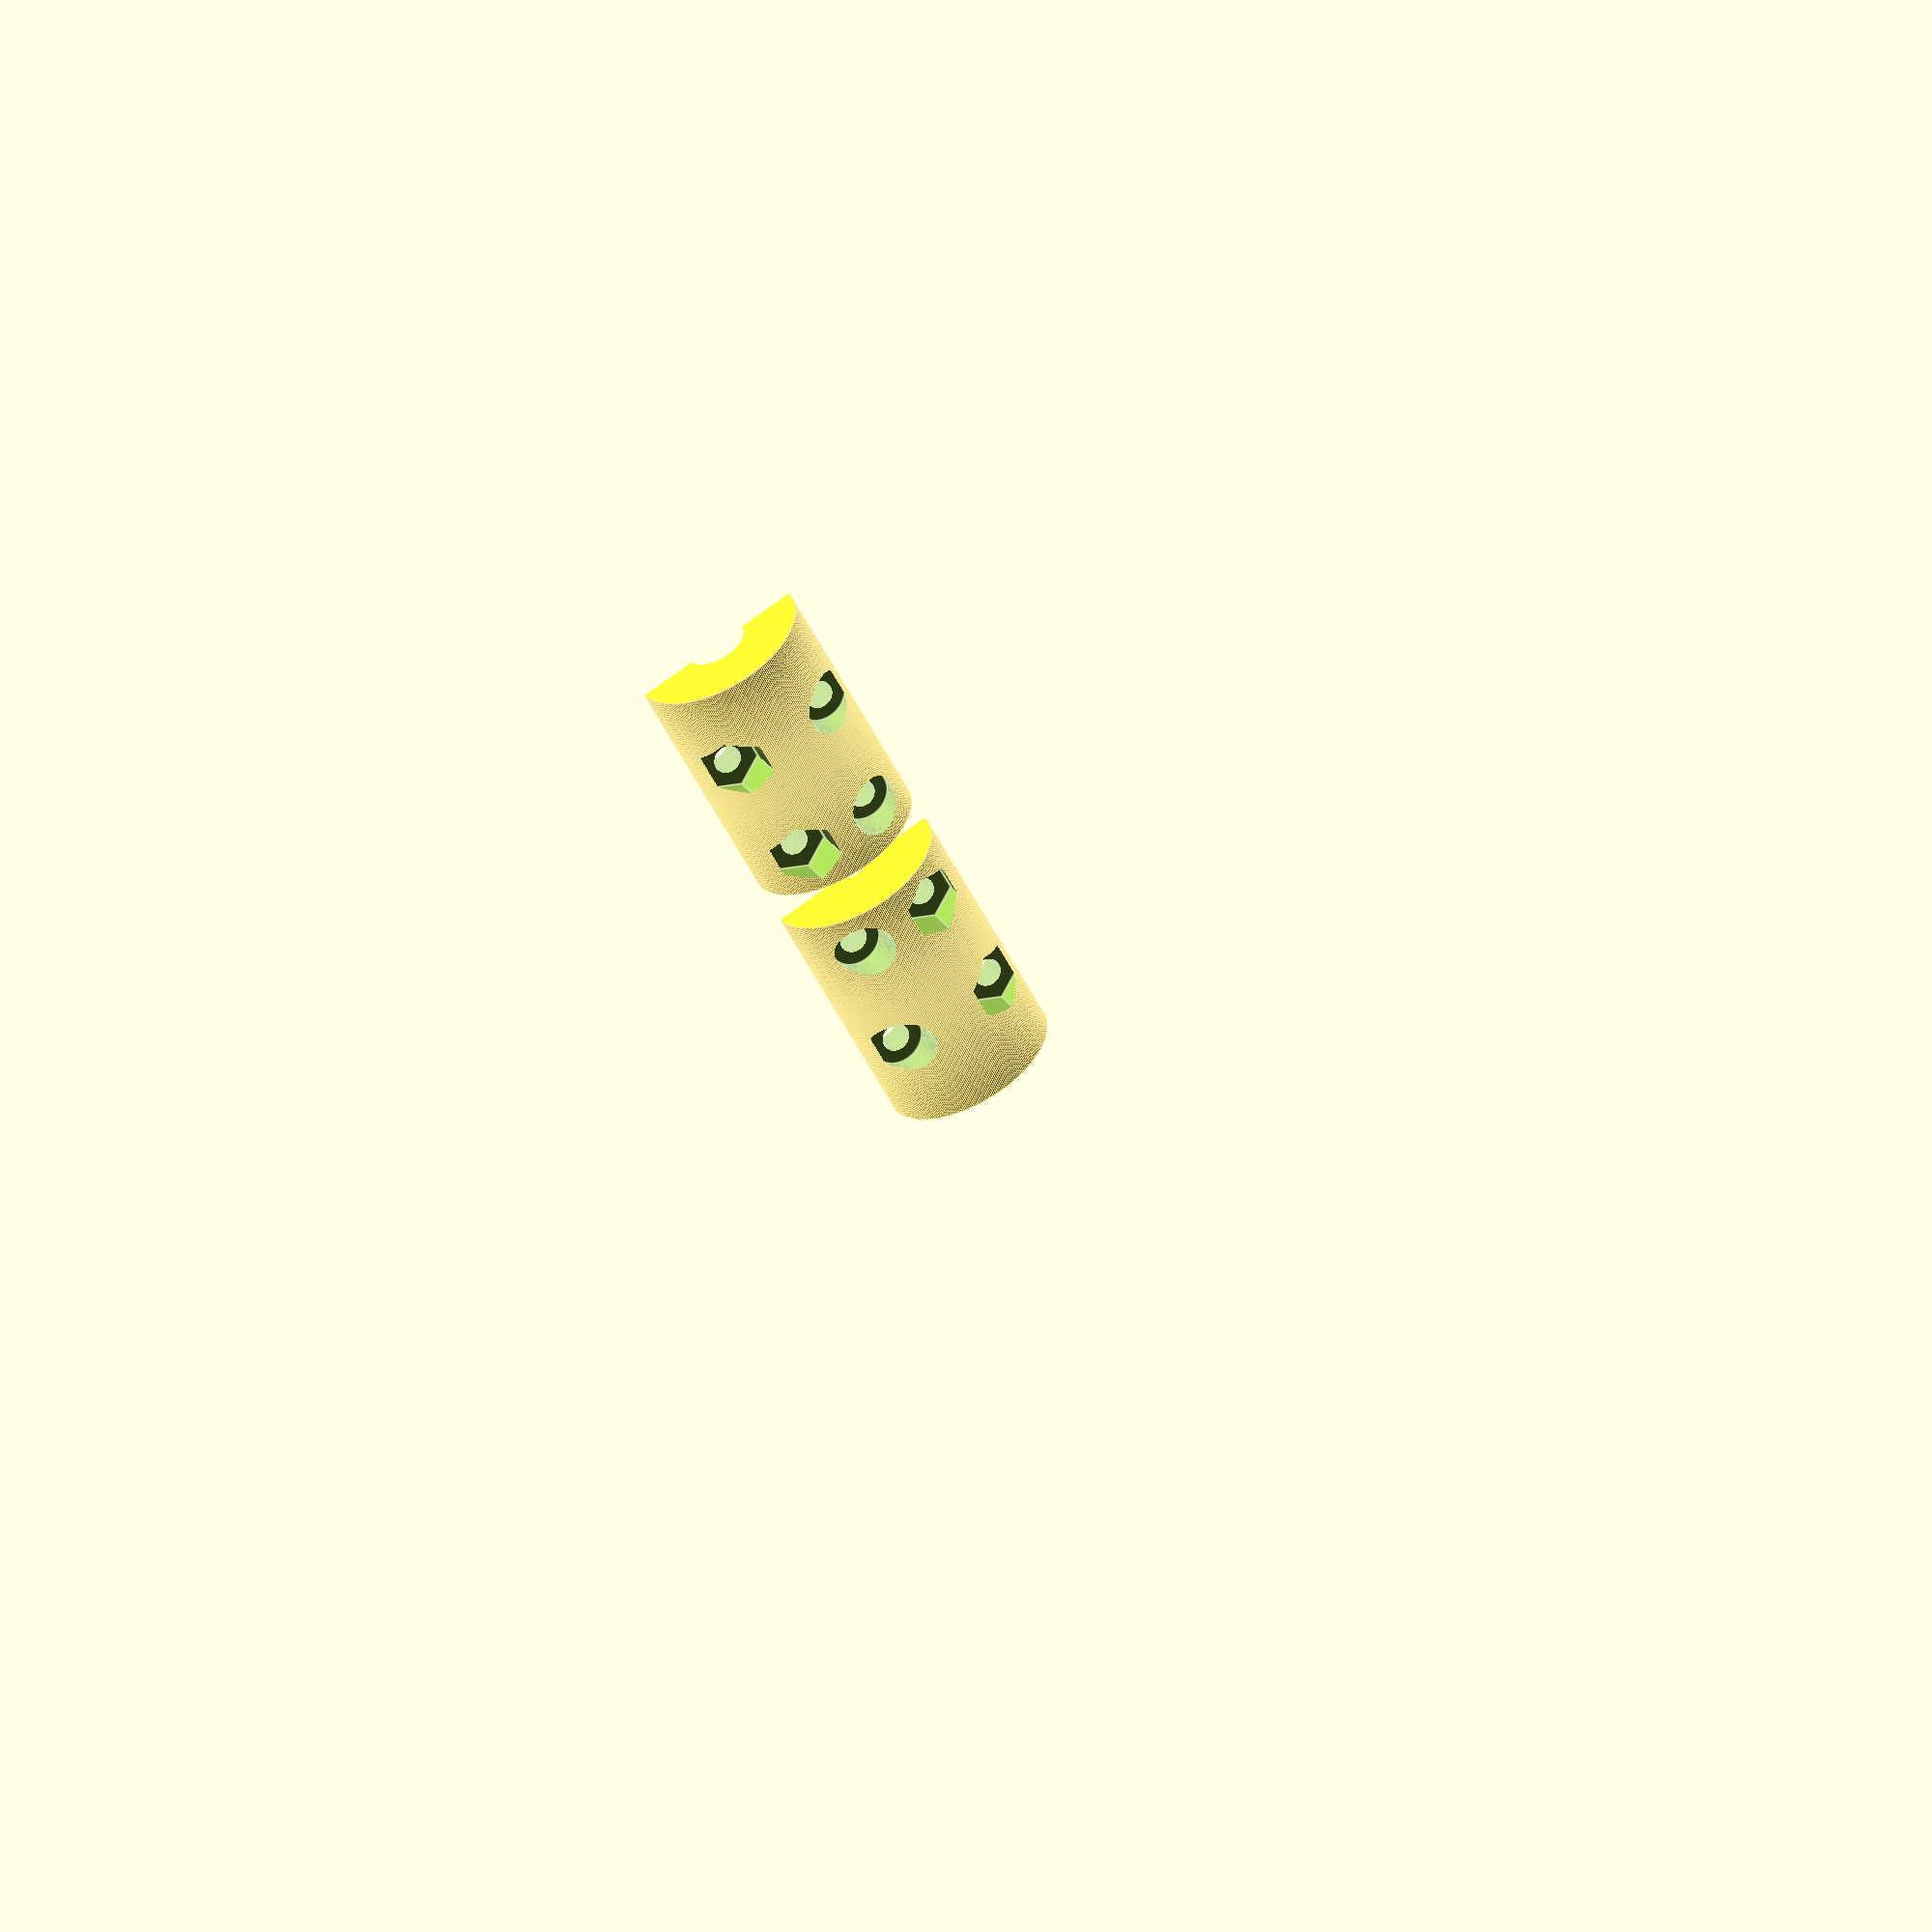
<openscad>
//Version 1.3

/*
==============================================================================
        NOTES Printed v1.2 -> v1.3
==============================================================================
    - Coupler cracked the layers (with the grain) when applying screw pressure, larger screw sizes
    - Screw Thread Could be a little bigger
    - Shaft Diameter could be larger, didn't take into account tolerances
    - Hex Could be a little bigger
    - Threaded Shaft Could be bigger

==============================================================================
        NOTES v1.0
==============================================================================
[DONE]  Screw Head Could be a little bigger
[DONE]  Nuts definitely need to be bigger
[DONE]  Longer bolt-side of coupler (6.9 mm)


- Waaay more wall thickness. Give them boys like 5-10 layers deep? Make it deep
==============================================================================
----- MEASURED DIMENSIONS -----
Bolt Diameter:  5/16th inch = 7.93mm
Bolt Length:    35mm -> 25mm
    - subtract 10mm for washer and nut?

Shaft Diameter: 3.9mm
Shaft Length:   9.75mm
Difference between Full Shaft and Cutout: 0.6mm

PVC Pipe Average ID: 26.1366mm (1.029 inches)

--- M4 Bolt Dimensions ---
--------------------------------------------------------- 
|   Thread Size |   Major Diameter  | 	Minor Diameter  |
--------------------------------------------------------- 
|   M4 	        |   4.0 mm          |   3.242 mm        | 
--------------------------------------------------------- 
BOLT HEAD DIAMETER: 6.78 - 7.22mm

--- M4 Nut Dimensions ---
Flat to Flat (Wrench) width: 7mm (Call it 7.1mm)
Nut Height: 3mm
*/

//======== Tolerances ========
motorShaftTolerance = 0.4;
threadedRodTolerance = 0.4;
screwHeadDiameterTolerance = 0.5;
screwDiameterTolerance = 0.4;
nutWidthTolerance = 0.5;
//========== Motor Side Coupling ============
// Length of motor shaft
shaftLen = 9.75;
// Diameter of the motor shaft
motorShaftDiameter = 3.9 + motorShaftTolerance;
//Depth of notch on flat side shaft
rodNotch = 0.6;

//========== Bolt Side Coupling ============
// Diameter of the rod
threadedRodDiameter = 7.9 + threadedRodTolerance;
// Length of the rod
rodLen = 25;

//========== Coupler Body ============
// Height of the coupler, half for the motor shaft and half for the rod
couplerHeight = rodLen + shaftLen;
// External diameter of the coupler
couplerExternalDiameter = 24;
// Gap between the two halves
halvesDistance = 0.5;

//========== Screw ============
// Diameter of the screw head
screwHeadDiameter = 7 + screwHeadDiameterTolerance;
// Diameter of the screw thread
screwDiameter = 3.5 + screwDiameterTolerance; 
// Length of the screw
screwThreadLength = 14;

//========== Hex Nut ============
// Width across flats of the nut (wrench size)
nutWidth = 7.1 + nutWidthTolerance;
// Thickness of the nut
nutThickness = 3;


/* [Hidden] */
// end of Customizer variables
shaftScrewsDistance = motorShaftDiameter+screwDiameter+3;
rodScrewsDistance = threadedRodDiameter+screwDiameter+3;

$fa = 0.02;
$fs = 0.25;
little = 0.01; // just a little number
big = 100; // just a big number

module shaft()
{
    height = shaftLen + 2*little;
    translate([0,0,-little])
    difference()
    {
        cylinder(d=motorShaftDiameter, h=height);
        translate([0,(motorShaftDiameter-rodNotch), (height + 2)/2])
            cube([motorShaftDiameter, motorShaftDiameter,height - 2], center = true);
    }
}

module coupler()
{
    difference()
    {
        // main body
        cylinder(d=couplerExternalDiameter, h=shaftLen + rodLen);
        // shaft
        rotate([0,0,90])
        shaft();
        // rod
        translate([0,0,shaftLen])
            cylinder(d=threadedRodDiameter, h=rodLen+little);
        // screws
        translate([0,shaftScrewsDistance/2,(shaftLen+2)/2])
            rotate([90,0,90])
                screw();
        translate([0,-shaftScrewsDistance/2,(shaftLen+2)/2])
            rotate([90,0,270])
                screw();
        translate([0,rodScrewsDistance/2,shaftLen+rodLen/2])
            rotate([90,0,90])
                screw();
        translate([0,-rodScrewsDistance/2,shaftLen+rodLen/2])
            rotate([90,0,270])
                screw();
        // cut between the two halves
        cube([halvesDistance,big,big], center=true);
    }
    
}

module screw()
{
    // thread
    cylinder(d=screwDiameter, h=big, center=true);
    // head
    translate([0,0,(screwThreadLength-nutThickness)/2])
        cylinder(d=screwHeadDiameter, h=big);
    // nut
    translate([0,0,-(screwThreadLength-nutThickness)/2])
        rotate([180,0,30])
            cylinder(d=nutWidth*2*tan(30), h=big, $fn=6);
}


translate([-3,0,0])
rotate([0,-90,0])
intersection()
{
    translate([0,-big/2,0])
        cube([big,big,big]);
    coupler();
}

translate([3,0,0])
rotate([0,90,0])
intersection()
{
    translate([-big,-big/2,0])
        cube([big,big,big]);
    coupler();
}
</openscad>
<views>
elev=157.8 azim=61.0 roll=202.3 proj=o view=edges
</views>
